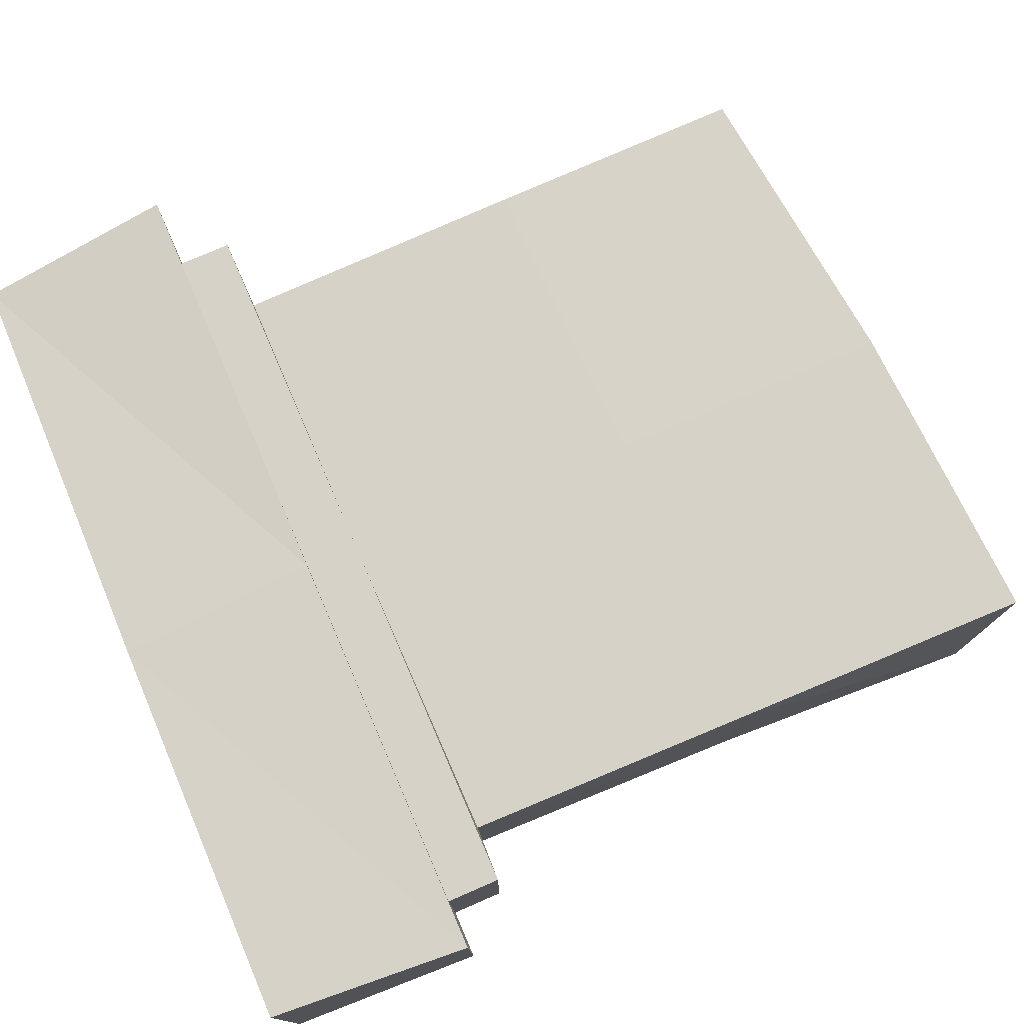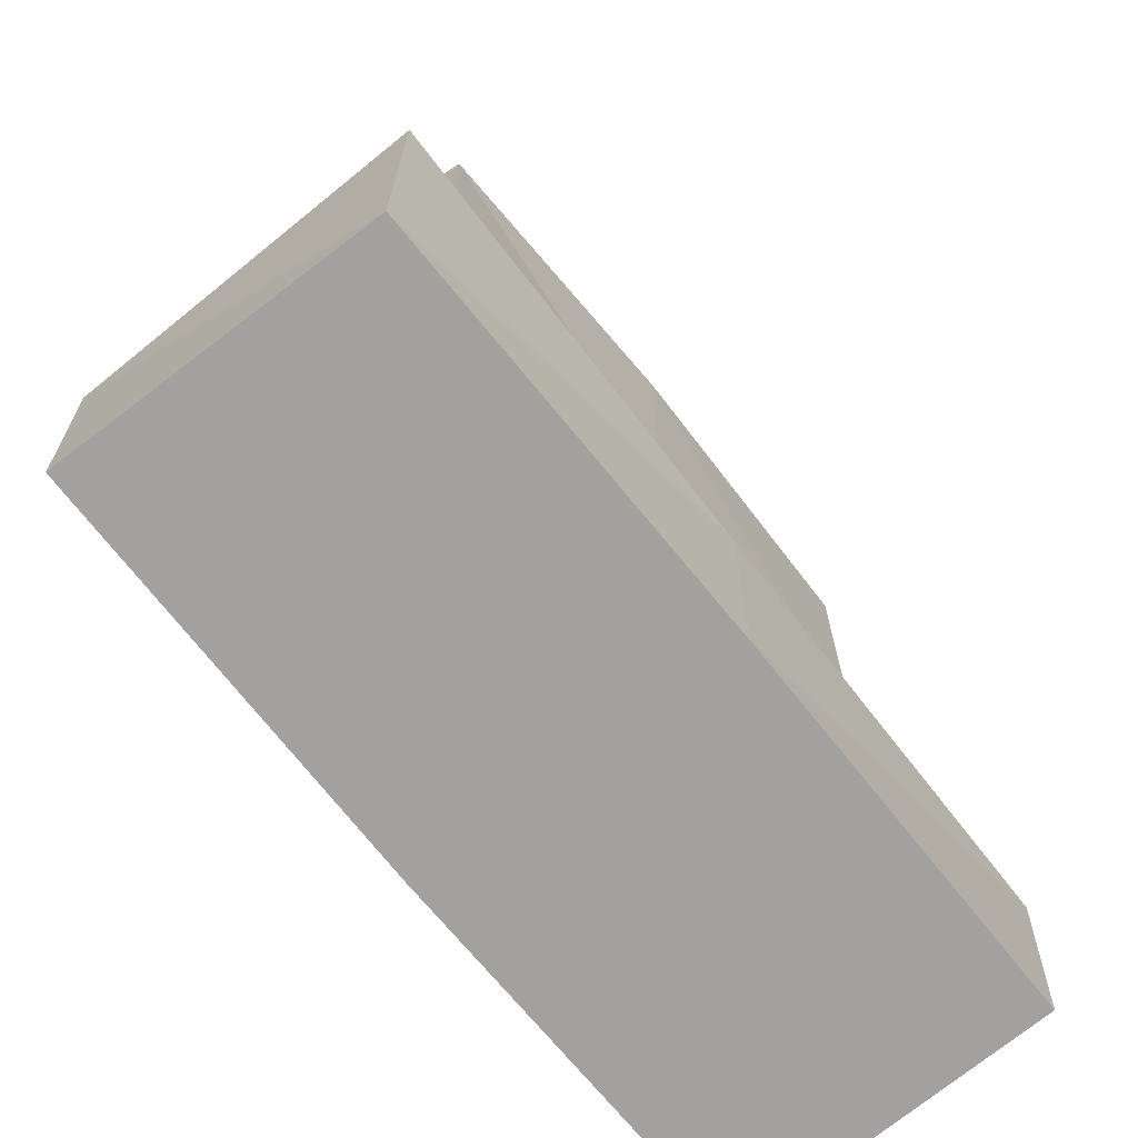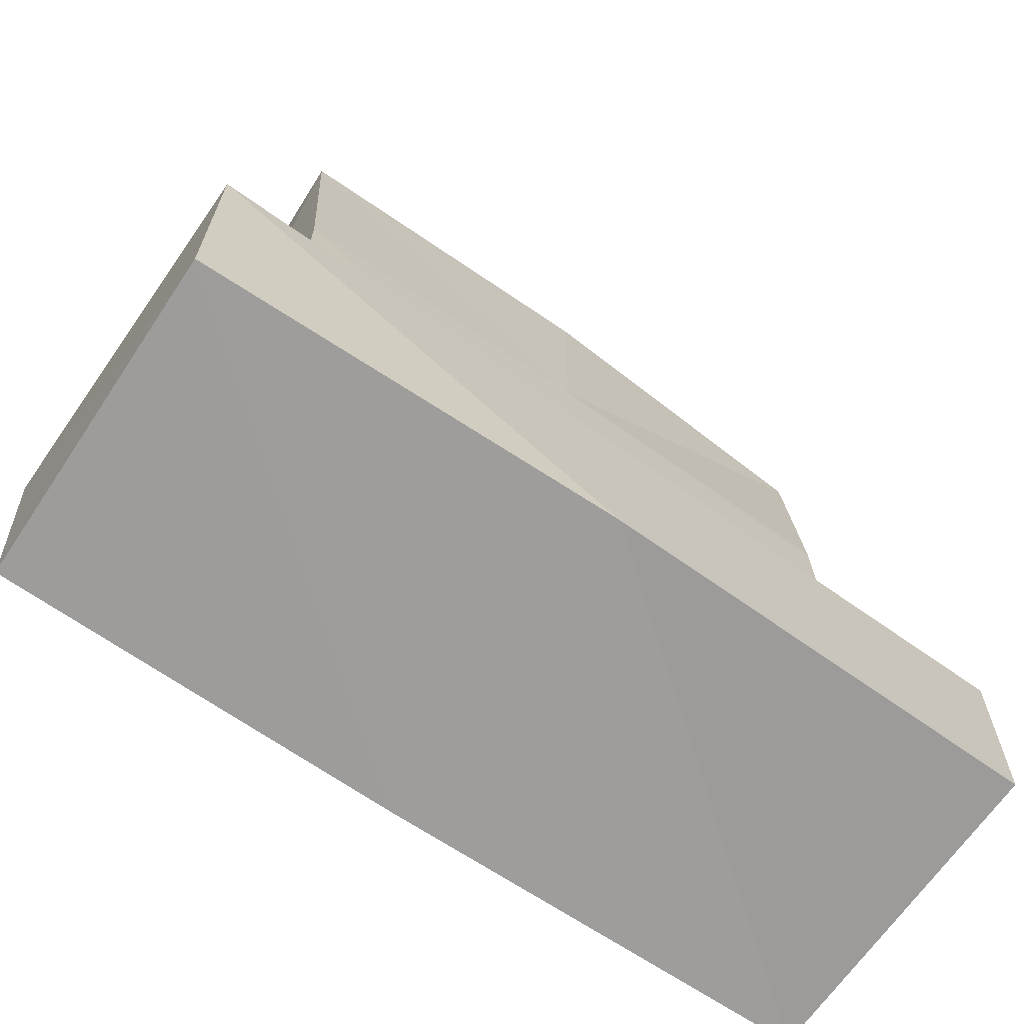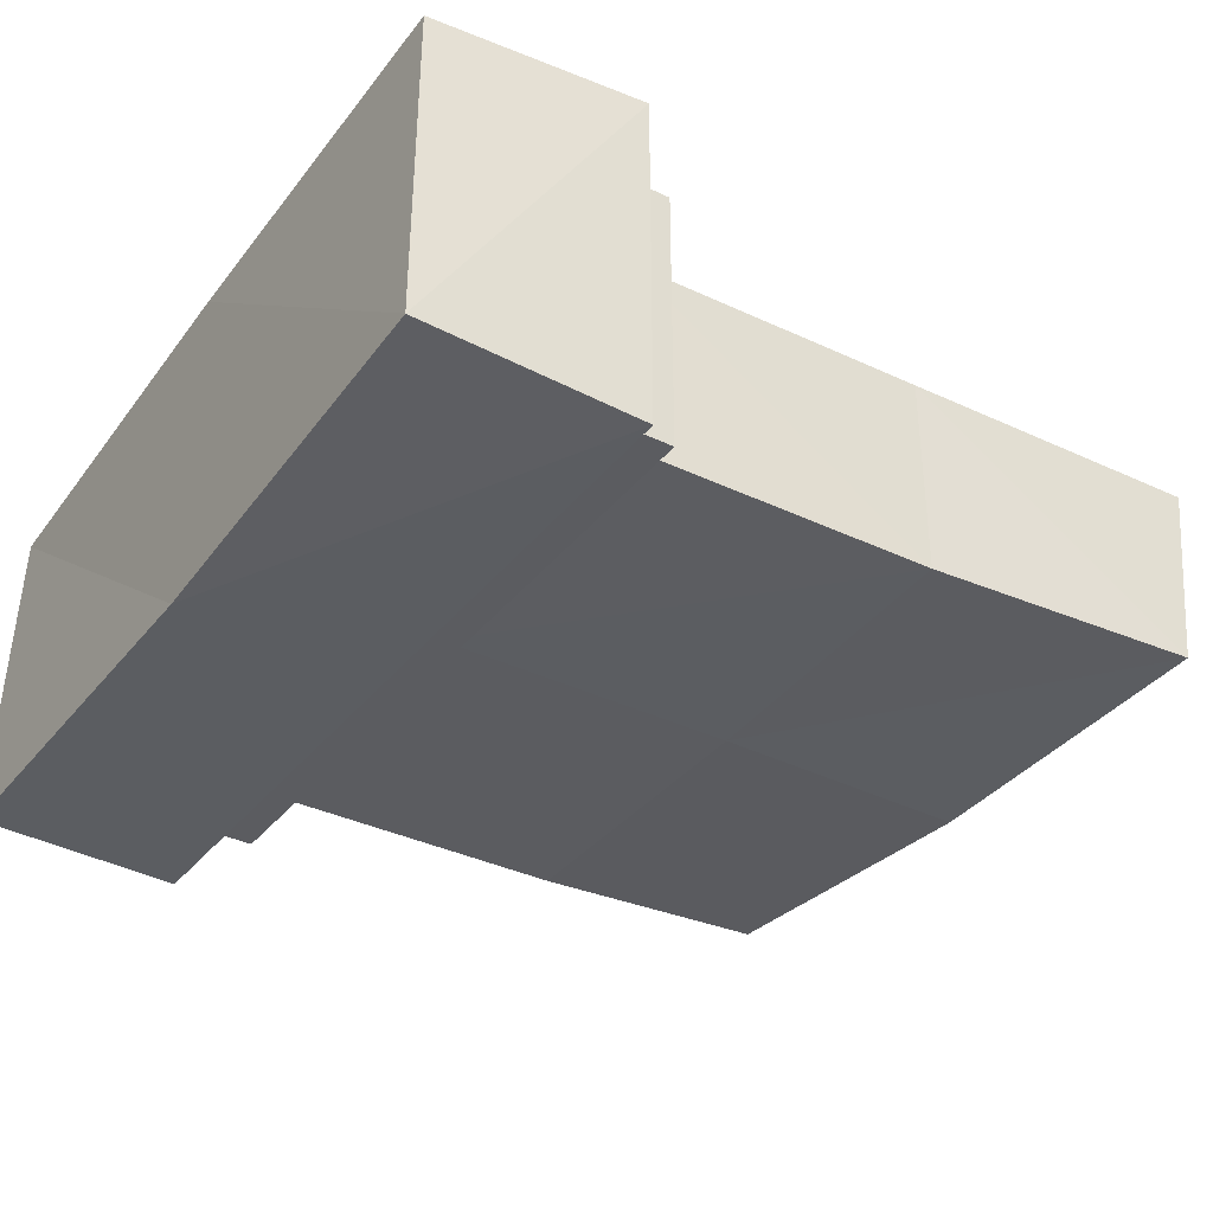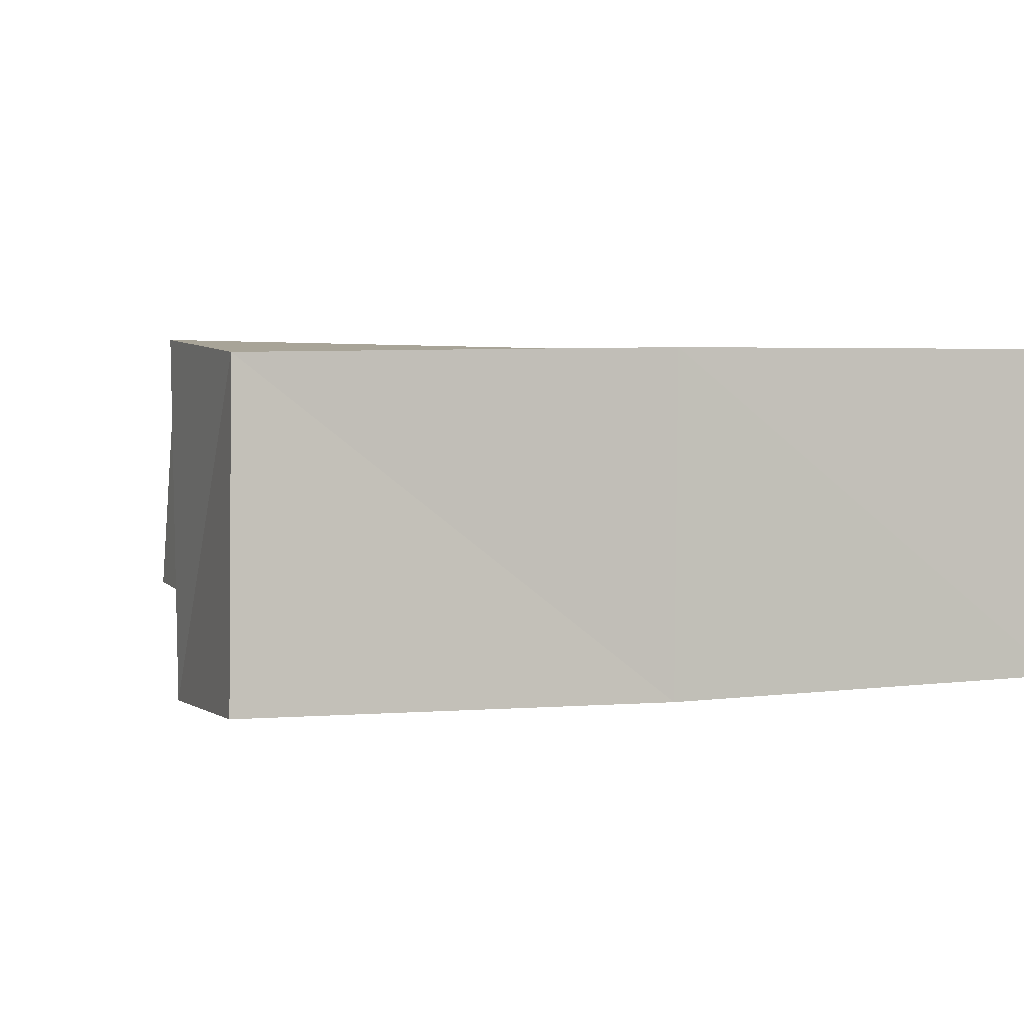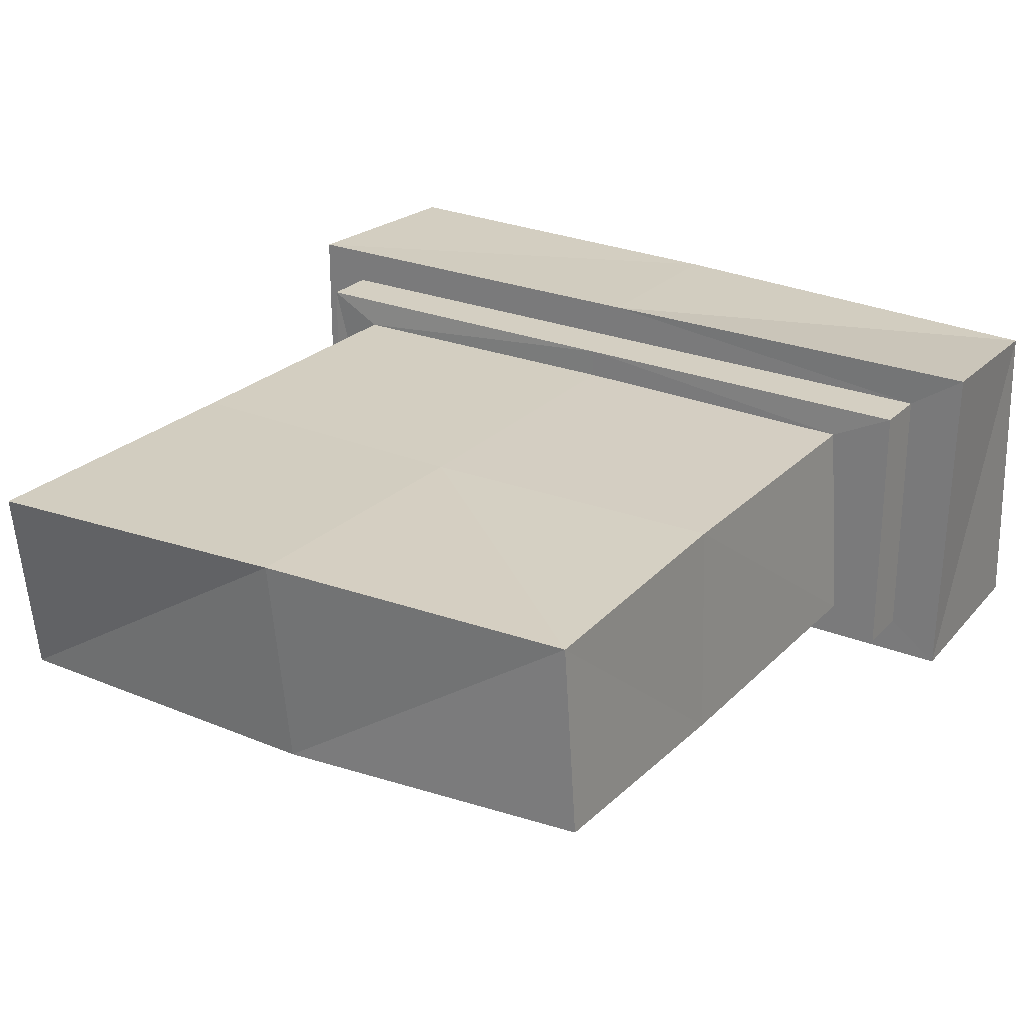
<metadata>
{"format":"obj","ext":"obj","renderer":"f3d","projection":"perspective","resolution":1024,"background":"white","views":[{"elev":77.3,"azim":66.6,"up":"+Z"},{"elev":-71.4,"azim":-52.1,"up":"+Y"},{"elev":-71.0,"azim":145.1,"up":"+Y"},{"elev":-35.1,"azim":57.2,"up":"+Z"},{"elev":1.3,"azim":-19.2,"up":"+Z"},{"elev":25.4,"azim":-147.0,"up":"+Z"}]}
</metadata>
<code>
o Cube
v 1.155 0.6317 -0.4181
v 1.289 -0.02251 -0.4814
v 1.155 0.6317 0.4181
v 1.267 -0.008606 0.5245
v -1.155 0.6317 -0.4181
v -1.295 -0.007966 -0.5206
v -1.155 0.6317 0.4181
v -1.282 0.01688 0.4753
v 1.314 0.6317 0.5337
v -1.334 0.6368 0.5392
v 1.314 0.6317 -0.5337
v -1.314 0.6317 -0.5337
v 0.9712 0.8091 0.3249
v -0.9554 0.8057 0.3195
v 0.9695 0.7875 -0.3033
v -0.9987 0.8018 -0.328
v 1.155 0.8018 0.4181
v -1.155 0.8018 0.4181
v 1.155 0.8018 -0.4181
v -1.155 0.8018 -0.4181
v 0.9987 2.731 0.328
v -0.9752 2.569 0.3114
v 1.032 2.629 -0.3038
v -1.012 2.562 -0.2857
v 0.01739 -0.001617 -0.5217
v 0 0.6317 0.5337
v 0.02881 -0.001772 0.51
v 0 0.6317 -0.5337
v 0 0.6317 0.4181
v 0 0.6317 -0.4181
v 0 0.8018 0.4181
v 0 0.8018 -0.4181
v 0 0.8018 0.328
v 0 0.8018 -0.328
v 0.00407 2.674 0.3417
v -0.02243 2.623 -0.321
v -0.9636 1.738 0.3284
v -0.9987 1.766 -0.328
v 0.9848 1.746 0.3252
v 0.9892 1.745 -0.3153
v 0 1.766 -0.328
v 0 1.766 0.328
f 5 32 30
f 26 8 27
f 8 12 6
f 2 27 25
f 2 9 4
f 25 11 2
f 7 26 29
f 3 11 1
f 5 10 7
f 1 28 30
f 38 22 24
f 1 17 3
f 7 20 5
f 3 31 29
f 14 31 33
f 15 17 19
f 16 18 14
f 15 32 34
f 36 22 35
f 39 35 42
f 41 24 36
f 39 23 21
f 41 23 40
f 42 22 37
f 23 35 21
f 16 32 20
f 13 31 17
f 29 18 7
f 5 28 12
f 3 26 9
f 12 25 6
f 25 8 6
f 9 27 4
f 30 19 1
f 33 37 14
f 34 40 15
f 13 40 39
f 16 41 34
f 33 39 42
f 16 37 38
f 5 20 32
f 26 10 8
f 8 10 12
f 2 4 27
f 2 11 9
f 25 28 11
f 7 10 26
f 3 9 11
f 5 12 10
f 1 11 28
f 38 37 22
f 1 19 17
f 7 18 20
f 3 17 31
f 14 18 31
f 15 13 17
f 16 20 18
f 15 19 32
f 36 24 22
f 39 21 35
f 41 38 24
f 39 40 23
f 41 36 23
f 42 35 22
f 23 36 35
f 16 34 32
f 13 33 31
f 29 31 18
f 5 30 28
f 3 29 26
f 12 28 25
f 25 27 8
f 9 26 27
f 30 32 19
f 33 42 37
f 34 41 40
f 13 15 40
f 16 38 41
f 33 13 39
f 16 14 37

</code>
